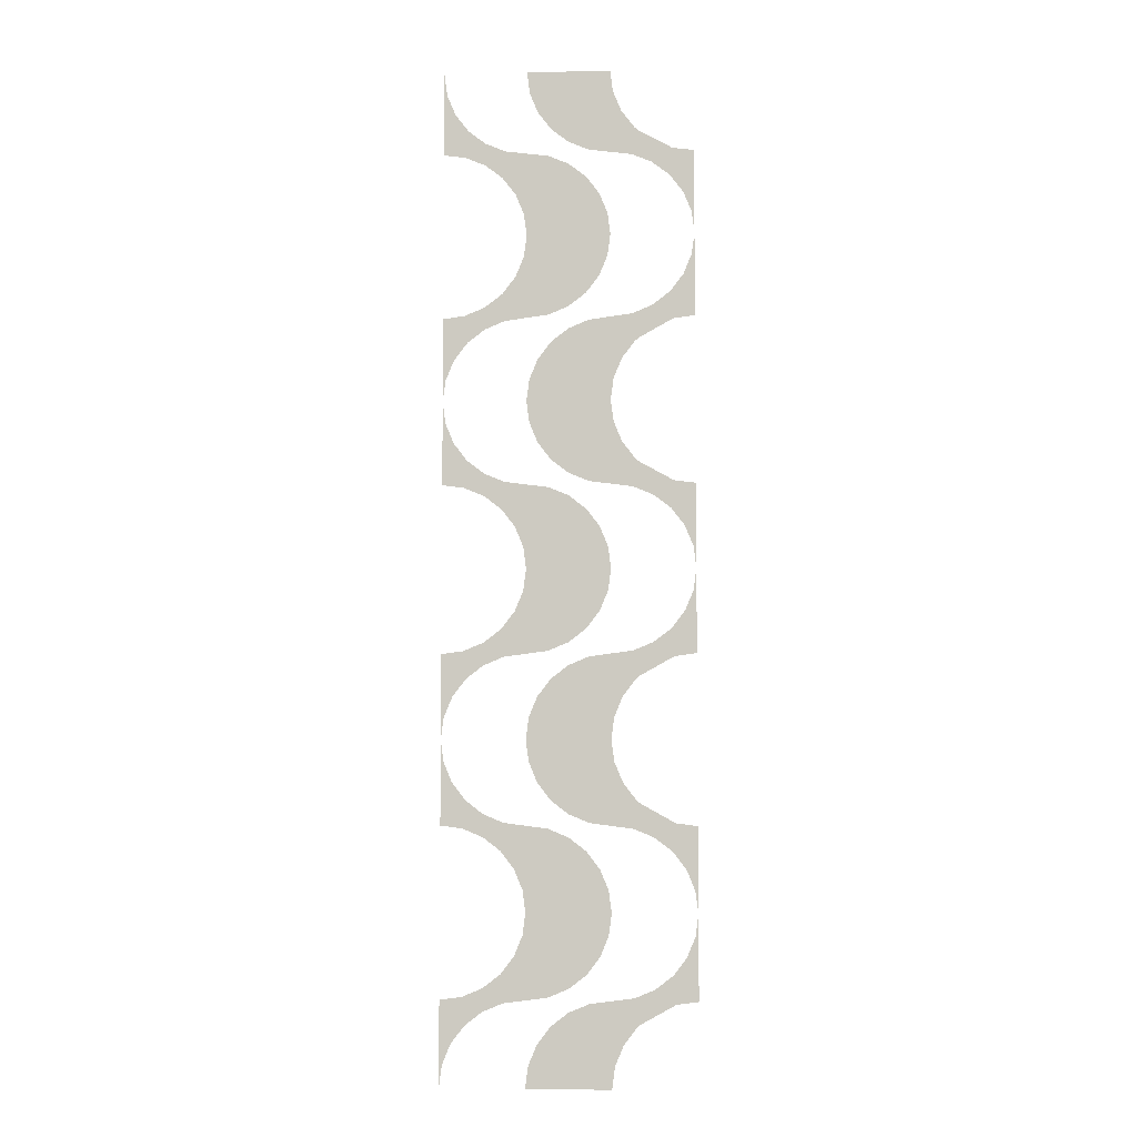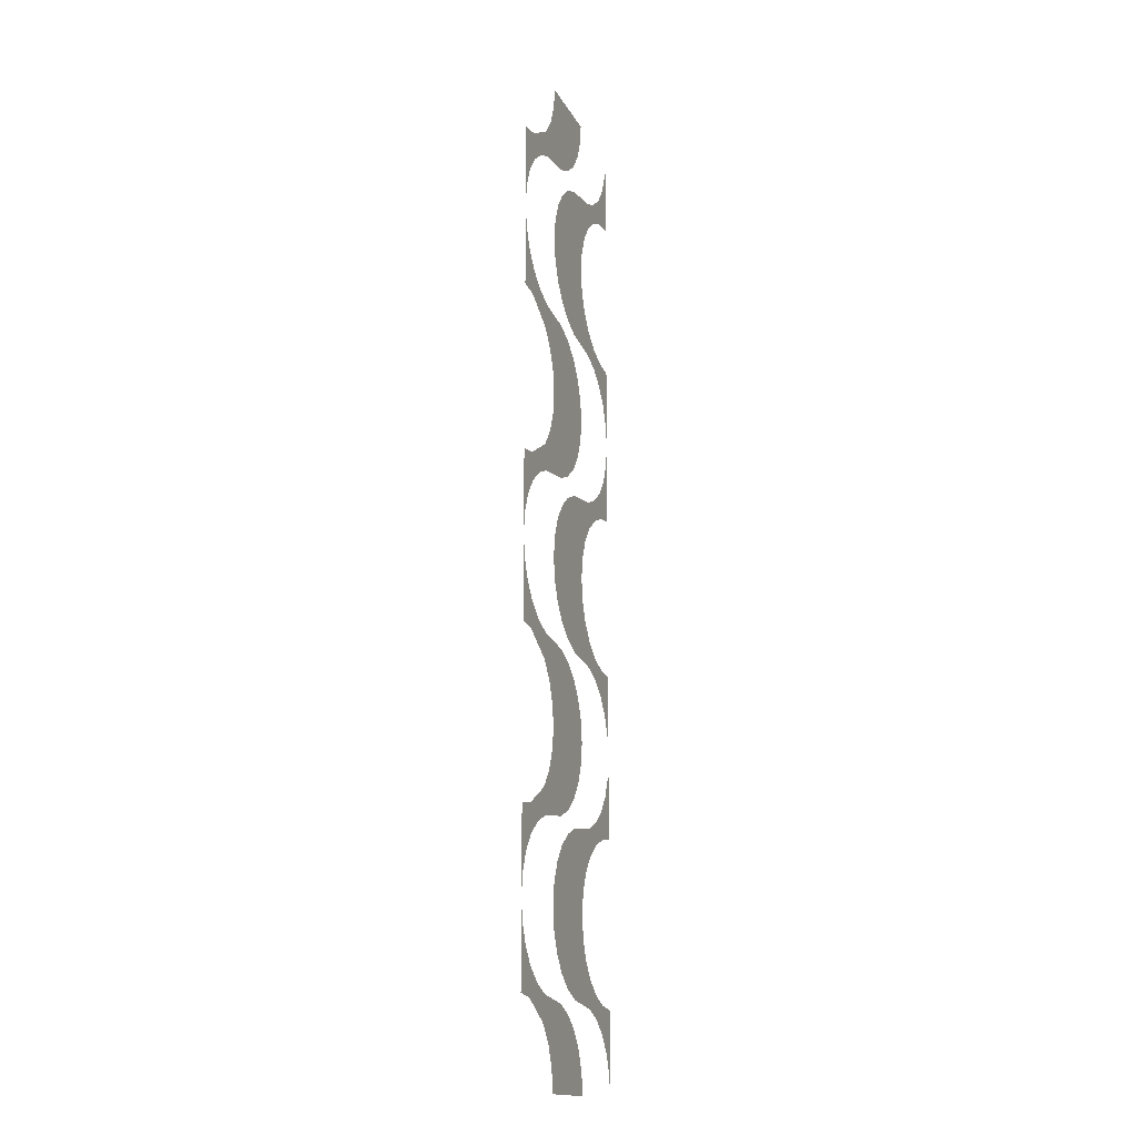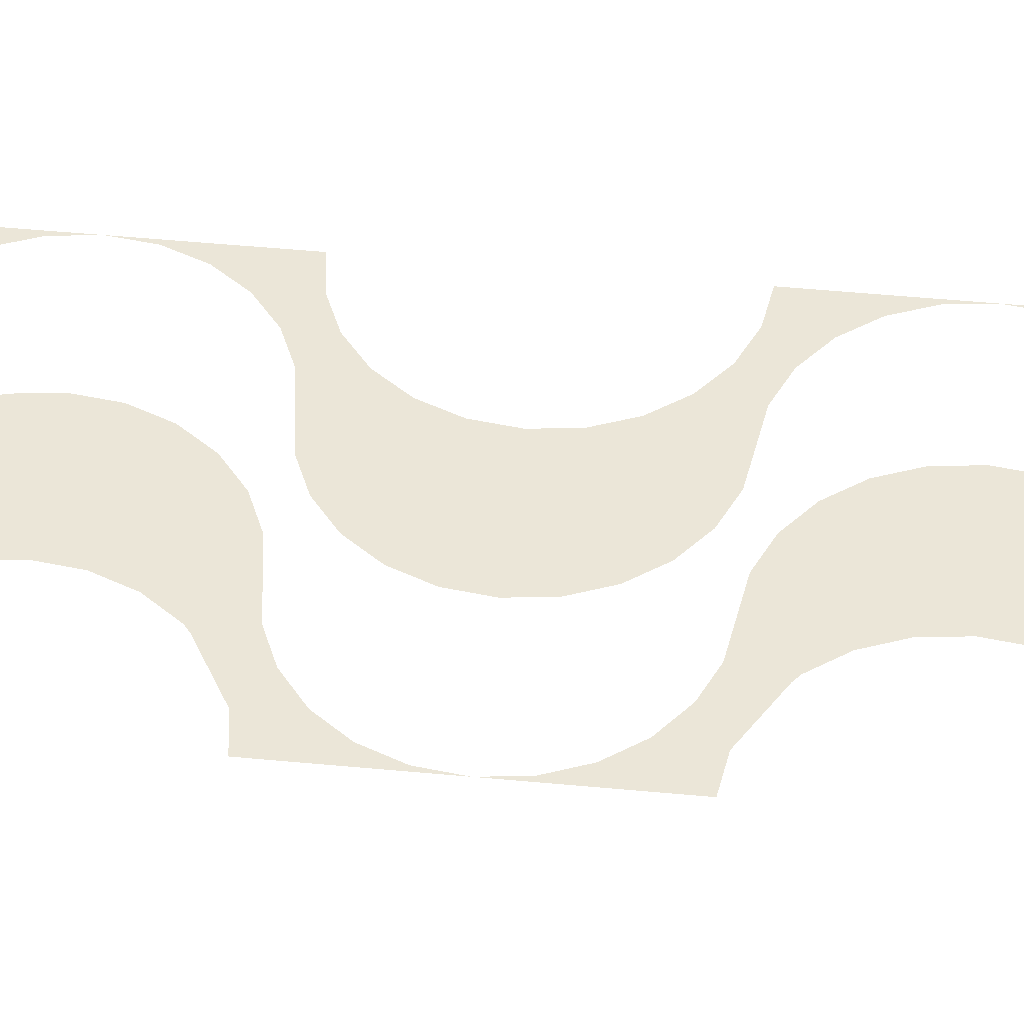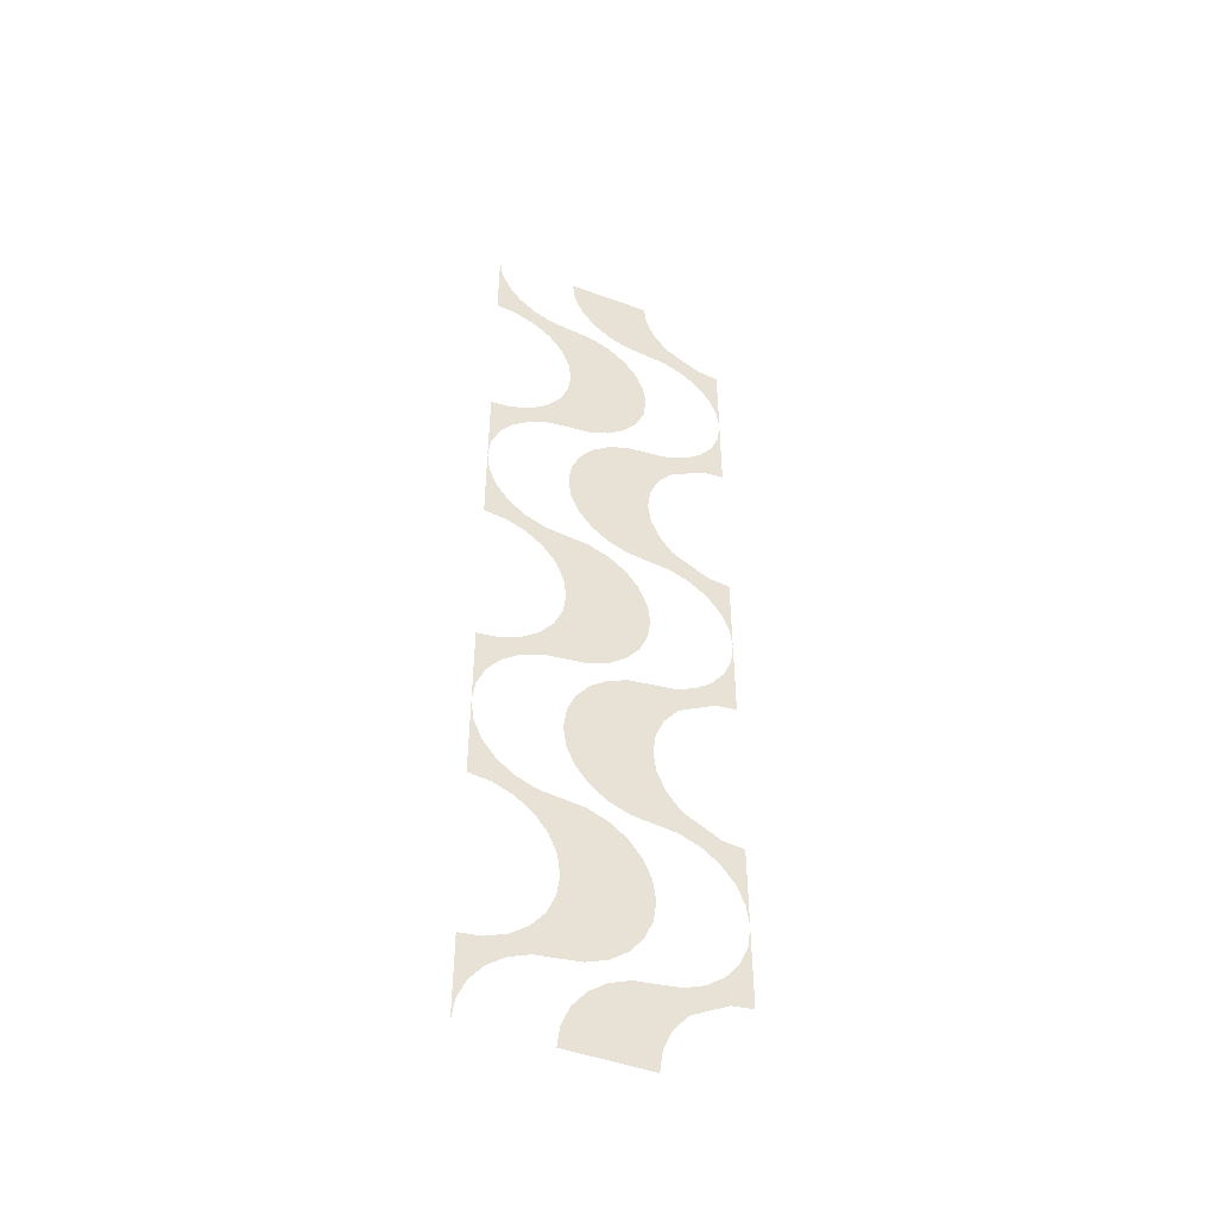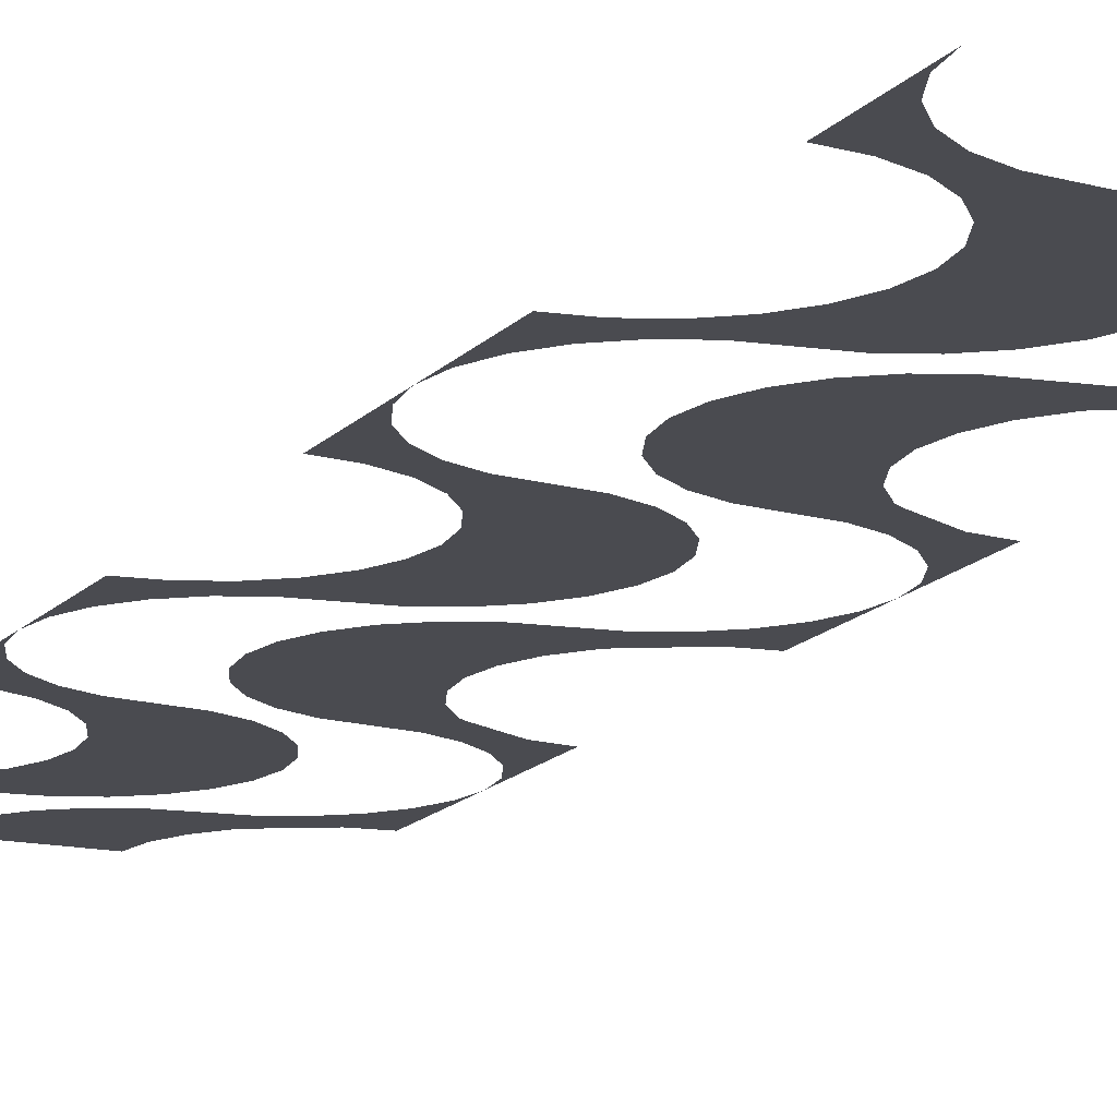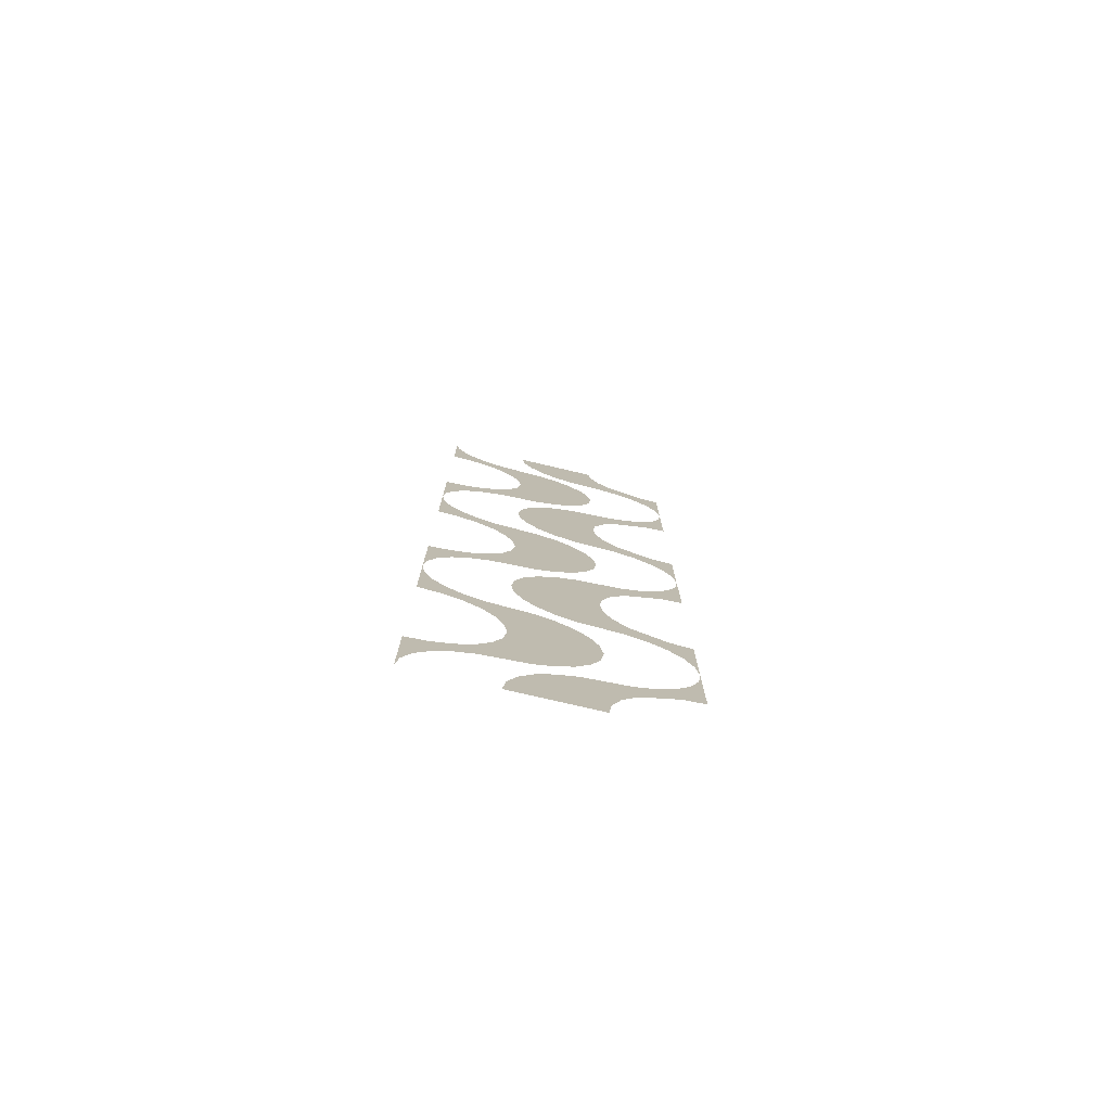
<metadata>
{"format":"obj","ext":"obj","renderer":"f3d","projection":"perspective","resolution":1024,"background":"white","views":[{"elev":-5.4,"azim":-175.7,"up":"+Y"},{"elev":-15.9,"azim":-70.9,"up":"+Y"},{"elev":46.3,"azim":-83.7,"up":"+Z"},{"elev":-47.7,"azim":157.6,"up":"+Y"},{"elev":-14.4,"azim":154.9,"up":"+Z"},{"elev":-77.3,"azim":166.9,"up":"+Y"}]}
</metadata>
<code>
v -0.1667 0.6667 0
v -0.3333 0.6667 0
v -0.339 0.6235 0
v -0.3557 0.5833 0
v -0.3821 0.5488 0
v -0.4167 0.5223 0
v -0.4569 0.5057 0
v -0.4512 0.4512 0
v -0.4167 0.4777 0
v -0.3765 0.4943 0
v -0.3333 0.5 0
v -0.2902 0.5057 0
v -0.25 0.5223 0
v -0.2155 0.5488 0
v -0.189 0.5833 0
v -0.1723 0.6235 0
v -0.5 0.5 0
v -0.4569 0.5057 0
v -0.4512 0.4512 0
v -0.4777 0.4167 0
v -0.4943 0.3765 0
v -0.5 0.3333 0
v -0.5 0.1667 0
v -0.4569 0.161 0
v -0.4512 0.2155 0
v -0.4777 0.25 0
v -0.4943 0.2902 0
v -0.5 0.3333 0
v -0.1667 0 0
v -0.3333 0 0
v -0.339 0.04314 0
v -0.3557 0.08333 0
v -0.3821 0.1179 0
v -0.4167 0.1443 0
v -0.4569 0.161 0
v -0.4512 0.2155 0
v -0.4167 0.189 0
v -0.3765 0.1723 0
v -0.3333 0.1667 0
v -0.2902 0.161 0
v -0.25 0.1443 0
v -0.2155 0.1179 0
v -0.189 0.08333 0
v -0.1723 0.04314 0
v 0 0.5 0
v 0 0.6667 0
v -0.005679 0.6235 0
v -0.02233 0.5833 0
v -0.04882 0.5488 0
v -0.08333 0.5223 0
v -0.1235 0.5057 0
v -0.1235 0.5057 0
v -0.1179 0.4512 0
v -0.08333 0.4777 0
v -0.04314 0.4943 0
v 0 0.5 0
v -0.3333 0.3333 0
v -0.1667 0.3333 0
v -0.161 0.3765 0
v -0.1443 0.4167 0
v -0.1179 0.4512 0
v -0.1235 0.5057 0
v -0.1667 0.5 0
v -0.2098 0.4943 0
v -0.25 0.4777 0
v -0.2845 0.4512 0
v -0.311 0.4167 0
v -0.3277 0.3765 0
v -0.3333 0.3333 0
v -0.1667 0.3333 0
v -0.161 0.2902 0
v -0.1443 0.25 0
v -0.1179 0.2155 0
v -0.1235 0.161 0
v -0.1667 0.1667 0
v -0.2098 0.1723 0
v -0.25 0.189 0
v -0.2845 0.2155 0
v -0.311 0.25 0
v -0.3277 0.2902 0
v -0.1235 0.161 0
v -0.1179 0.2155 0
v -0.08333 0.189 0
v -0.04314 0.1723 0
v 0 0.1667 0
v 0 0.1667 0
v 0 0 0
v -0.005679 0.04314 0
v -0.02233 0.08333 0
v -0.04882 0.1179 0
v -0.08333 0.1443 0
v -0.1235 0.161 0
v -0.1667 1.333 0
v -0.3333 1.333 0
v -0.339 1.29 0
v -0.3557 1.25 0
v -0.3821 1.215 0
v -0.4167 1.189 0
v -0.4569 1.172 0
v -0.4512 1.118 0
v -0.4167 1.144 0
v -0.3765 1.161 0
v -0.3333 1.167 0
v -0.2902 1.172 0
v -0.25 1.189 0
v -0.2155 1.215 0
v -0.189 1.25 0
v -0.1723 1.29 0
v -0.5 1.167 0
v -0.4569 1.172 0
v -0.4512 1.118 0
v -0.4777 1.083 0
v -0.4943 1.043 0
v -0.5 1 0
v -0.5 0.8333 0
v -0.4569 0.8277 0
v -0.4512 0.8821 0
v -0.4777 0.9167 0
v -0.4943 0.9569 0
v -0.5 1 0
v -0.1667 0.6667 0
v -0.3333 0.6667 0
v -0.339 0.7098 0
v -0.3557 0.75 0
v -0.3821 0.7845 0
v -0.4167 0.811 0
v -0.4569 0.8277 0
v -0.4512 0.8821 0
v -0.4167 0.8557 0
v -0.3765 0.839 0
v -0.3333 0.8333 0
v -0.2902 0.8277 0
v -0.25 0.811 0
v -0.2155 0.7845 0
v -0.189 0.75 0
v -0.1723 0.7098 0
v 0 1.167 0
v 0 1.333 0
v -0.005679 1.29 0
v -0.02233 1.25 0
v -0.04882 1.215 0
v -0.08333 1.189 0
v -0.1235 1.172 0
v -0.1235 1.172 0
v -0.1179 1.118 0
v -0.08333 1.144 0
v -0.04314 1.161 0
v 0 1.167 0
v -0.3333 1 0
v -0.1667 1 0
v -0.161 1.043 0
v -0.1443 1.083 0
v -0.1179 1.118 0
v -0.1235 1.172 0
v -0.1667 1.167 0
v -0.2098 1.161 0
v -0.25 1.144 0
v -0.2845 1.118 0
v -0.311 1.083 0
v -0.3277 1.043 0
v -0.3333 1 0
v -0.1667 1 0
v -0.161 0.9569 0
v -0.1443 0.9167 0
v -0.1179 0.8821 0
v -0.1235 0.8277 0
v -0.1667 0.8333 0
v -0.2098 0.839 0
v -0.25 0.8557 0
v -0.2845 0.8821 0
v -0.311 0.9167 0
v -0.3277 0.9569 0
v -0.1235 0.8277 0
v -0.1179 0.8821 0
v -0.08333 0.8557 0
v -0.04314 0.839 0
v 0 0.8333 0
v 0 0.8333 0
v 0 0.6667 0
v -0.005679 0.7098 0
v -0.02233 0.75 0
v -0.04882 0.7845 0
v -0.08333 0.811 0
v -0.1235 0.8277 0
v -0.1667 2 0
v -0.3333 2 0
v -0.339 1.957 0
v -0.3557 1.917 0
v -0.3821 1.882 0
v -0.4167 1.856 0
v -0.4569 1.839 0
v -0.4512 1.785 0
v -0.4167 1.811 0
v -0.3765 1.828 0
v -0.3333 1.833 0
v -0.2902 1.839 0
v -0.25 1.856 0
v -0.2155 1.882 0
v -0.189 1.917 0
v -0.1723 1.957 0
v -0.5 1.833 0
v -0.4569 1.839 0
v -0.4512 1.785 0
v -0.4777 1.75 0
v -0.4943 1.71 0
v -0.5 1.667 0
v -0.5 1.5 0
v -0.4569 1.494 0
v -0.4512 1.549 0
v -0.4777 1.583 0
v -0.4943 1.624 0
v -0.5 1.667 0
v -0.1667 1.333 0
v -0.3333 1.333 0
v -0.339 1.376 0
v -0.3557 1.417 0
v -0.3821 1.451 0
v -0.4167 1.478 0
v -0.4569 1.494 0
v -0.4512 1.549 0
v -0.4167 1.522 0
v -0.3765 1.506 0
v -0.3333 1.5 0
v -0.2902 1.494 0
v -0.25 1.478 0
v -0.2155 1.451 0
v -0.189 1.417 0
v -0.1723 1.376 0
v 0 1.833 0
v 0 2 0
v -0.005679 1.957 0
v -0.02233 1.917 0
v -0.04882 1.882 0
v -0.08333 1.856 0
v -0.1235 1.839 0
v -0.1235 1.839 0
v -0.1179 1.785 0
v -0.08333 1.811 0
v -0.04314 1.828 0
v 0 1.833 0
v -0.3333 1.667 0
v -0.1667 1.667 0
v -0.161 1.71 0
v -0.1443 1.75 0
v -0.1179 1.785 0
v -0.1235 1.839 0
v -0.1667 1.833 0
v -0.2098 1.828 0
v -0.25 1.811 0
v -0.2845 1.785 0
v -0.311 1.75 0
v -0.3277 1.71 0
v -0.3333 1.667 0
v -0.1667 1.667 0
v -0.161 1.624 0
v -0.1443 1.583 0
v -0.1179 1.549 0
v -0.1235 1.494 0
v -0.1667 1.5 0
v -0.2098 1.506 0
v -0.25 1.522 0
v -0.2845 1.549 0
v -0.311 1.583 0
v -0.3277 1.624 0
v -0.1235 1.494 0
v -0.1179 1.549 0
v -0.08333 1.522 0
v -0.04314 1.506 0
v 0 1.5 0
v 0 1.5 0
v 0 1.333 0
v -0.005679 1.376 0
v -0.02233 1.417 0
v -0.04882 1.451 0
v -0.08333 1.478 0
v -0.1235 1.494 0
f 1 2 3 4 5 6 7 8 9 10 11 12 13 14 15 16
f 1 16 15 14 13 12 11 10 9 8 7 6 5 4 3 2
f 17 18 19 20 21 22
f 17 22 21 20 19 18
f 23 24 25 26 27 28
f 23 28 27 26 25 24
f 29 30 31 32 33 34 35 36 37 38 39 40 41 42 43 44
f 29 44 43 42 41 40 39 38 37 36 35 34 33 32 31 30
f 45 46 47 48 49 50 51
f 45 51 50 49 48 47 46
f 52 53 54 55 56
f 52 56 55 54 53
f 57 58 59 60 61 62 63 64 65 66 67 68
f 57 68 67 66 65 64 63 62 61 60 59 58
f 69 70 71 72 73 74 75 76 77 78 79 80
f 69 80 79 78 77 76 75 74 73 72 71 70
f 81 82 83 84 85
f 81 85 84 83 82
f 86 87 88 89 90 91 92
f 86 92 91 90 89 88 87
f 93 94 95 96 97 98 99 100 101 102 103 104 105 106 107 108
f 93 108 107 106 105 104 103 102 101 100 99 98 97 96 95 94
f 109 110 111 112 113 114
f 109 114 113 112 111 110
f 115 116 117 118 119 120
f 115 120 119 118 117 116
f 121 122 123 124 125 126 127 128 129 130 131 132 133 134 135 136
f 121 136 135 134 133 132 131 130 129 128 127 126 125 124 123 122
f 137 138 139 140 141 142 143
f 137 143 142 141 140 139 138
f 144 145 146 147 148
f 144 148 147 146 145
f 149 150 151 152 153 154 155 156 157 158 159 160
f 149 160 159 158 157 156 155 154 153 152 151 150
f 161 162 163 164 165 166 167 168 169 170 171 172
f 161 172 171 170 169 168 167 166 165 164 163 162
f 173 174 175 176 177
f 173 177 176 175 174
f 178 179 180 181 182 183 184
f 178 184 183 182 181 180 179
f 185 186 187 188 189 190 191 192 193 194 195 196 197 198 199 200
f 185 200 199 198 197 196 195 194 193 192 191 190 189 188 187 186
f 201 202 203 204 205 206
f 201 206 205 204 203 202
f 207 208 209 210 211 212
f 207 212 211 210 209 208
f 213 214 215 216 217 218 219 220 221 222 223 224 225 226 227 228
f 213 228 227 226 225 224 223 222 221 220 219 218 217 216 215 214
f 229 230 231 232 233 234 235
f 229 235 234 233 232 231 230
f 236 237 238 239 240
f 236 240 239 238 237
f 241 242 243 244 245 246 247 248 249 250 251 252
f 241 252 251 250 249 248 247 246 245 244 243 242
f 253 254 255 256 257 258 259 260 261 262 263 264
f 253 264 263 262 261 260 259 258 257 256 255 254
f 265 266 267 268 269
f 265 269 268 267 266
f 270 271 272 273 274 275 276
f 270 276 275 274 273 272 271

</code>
